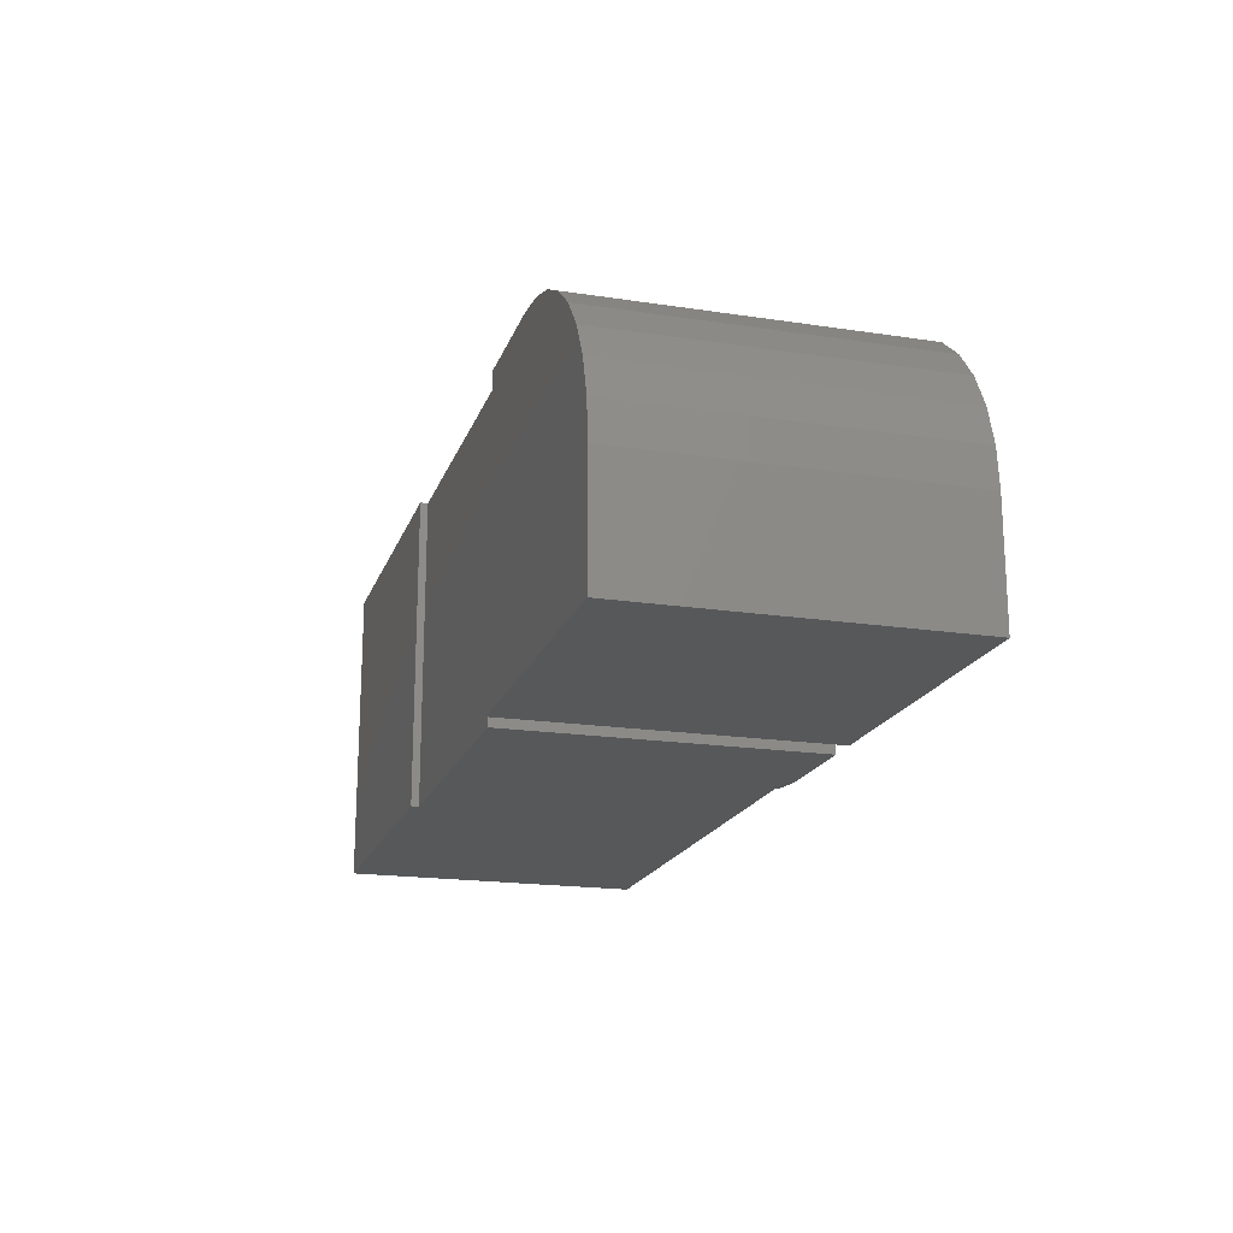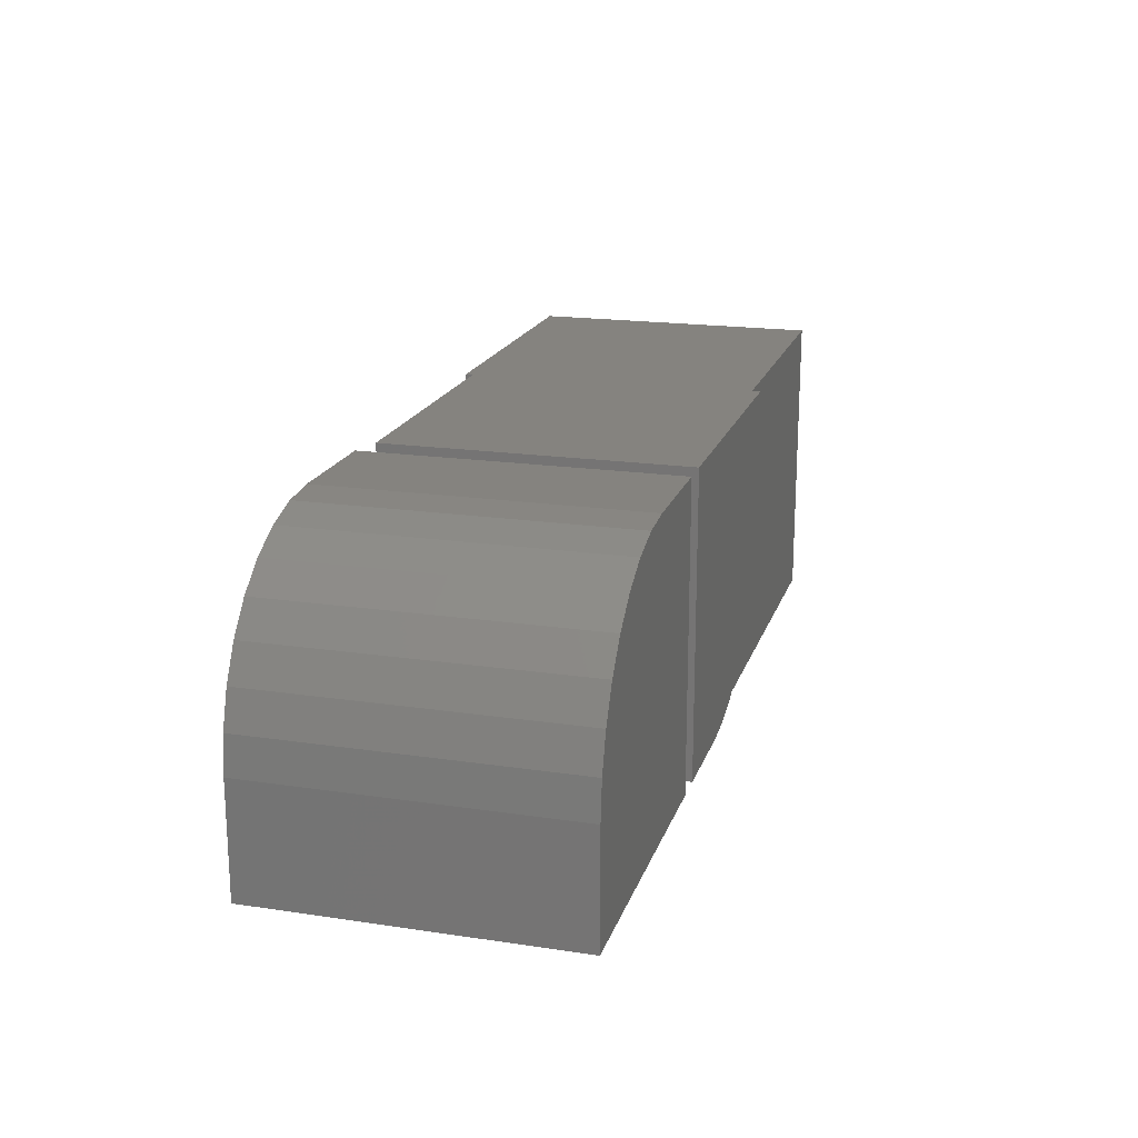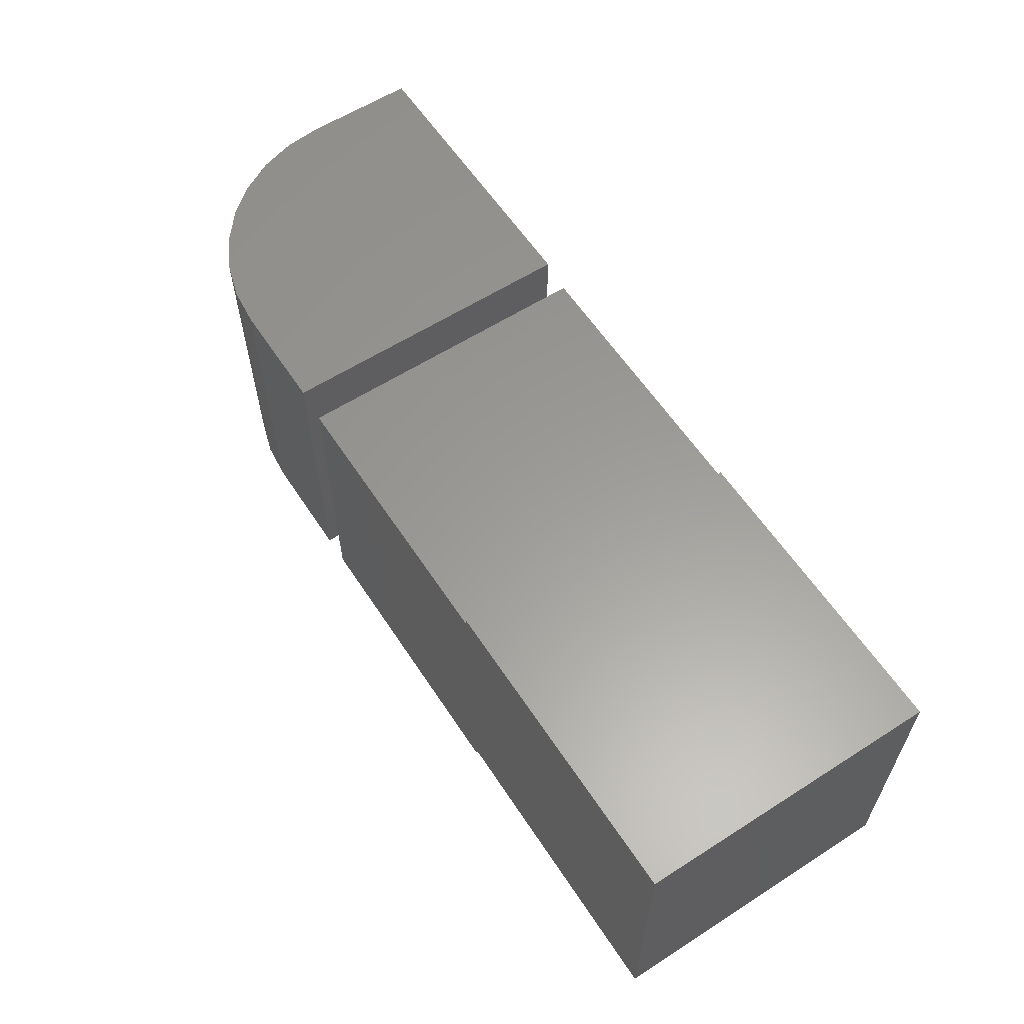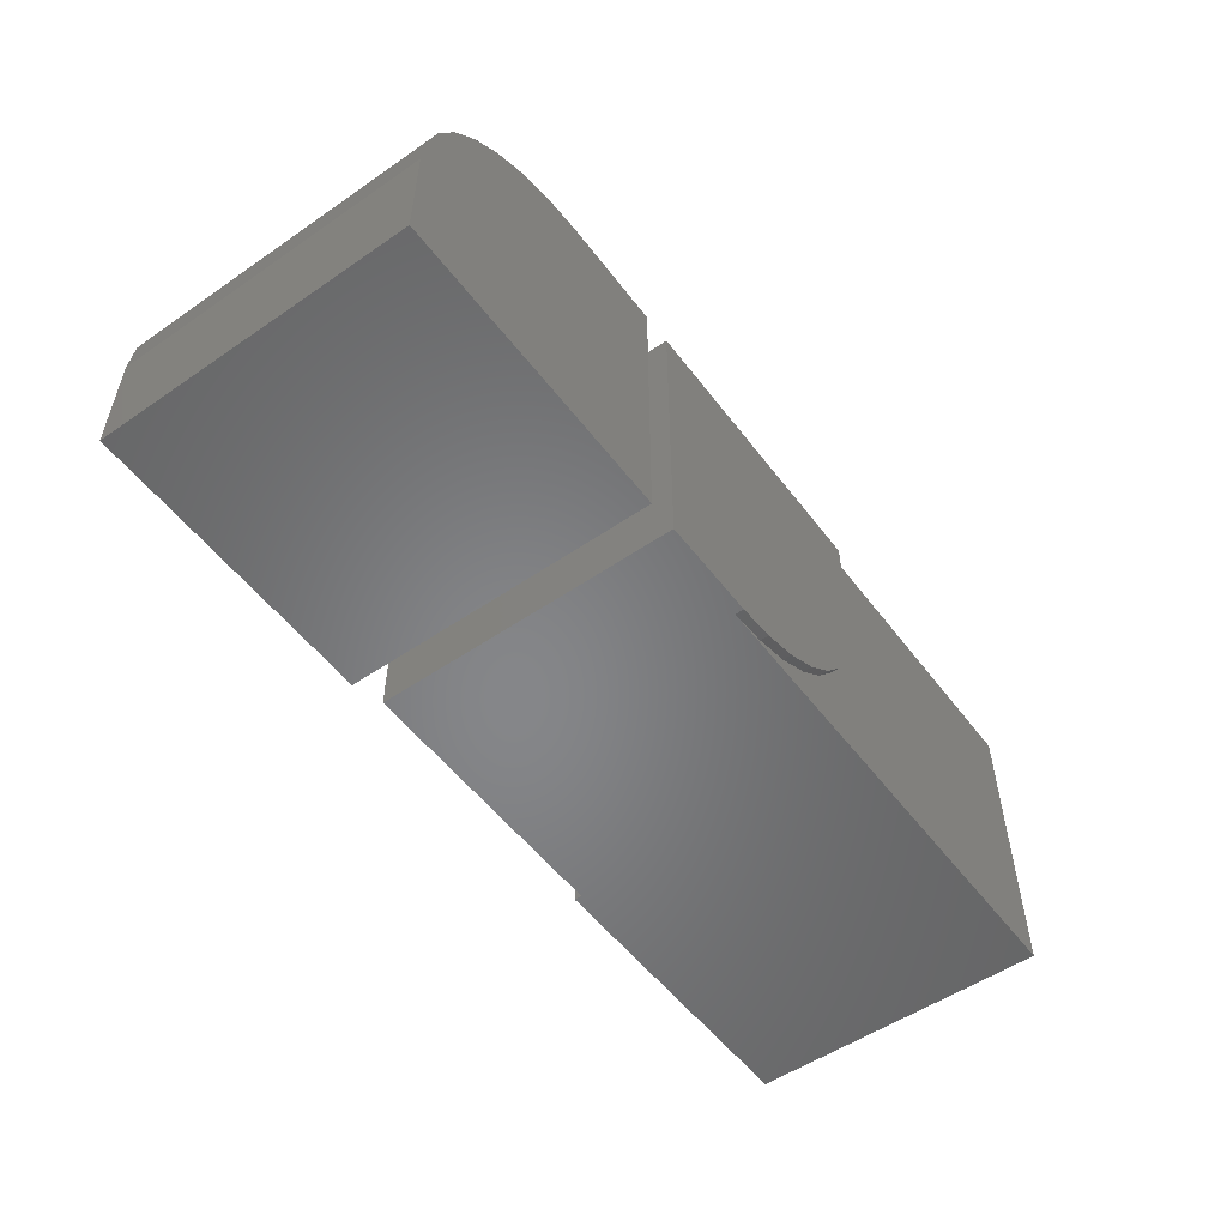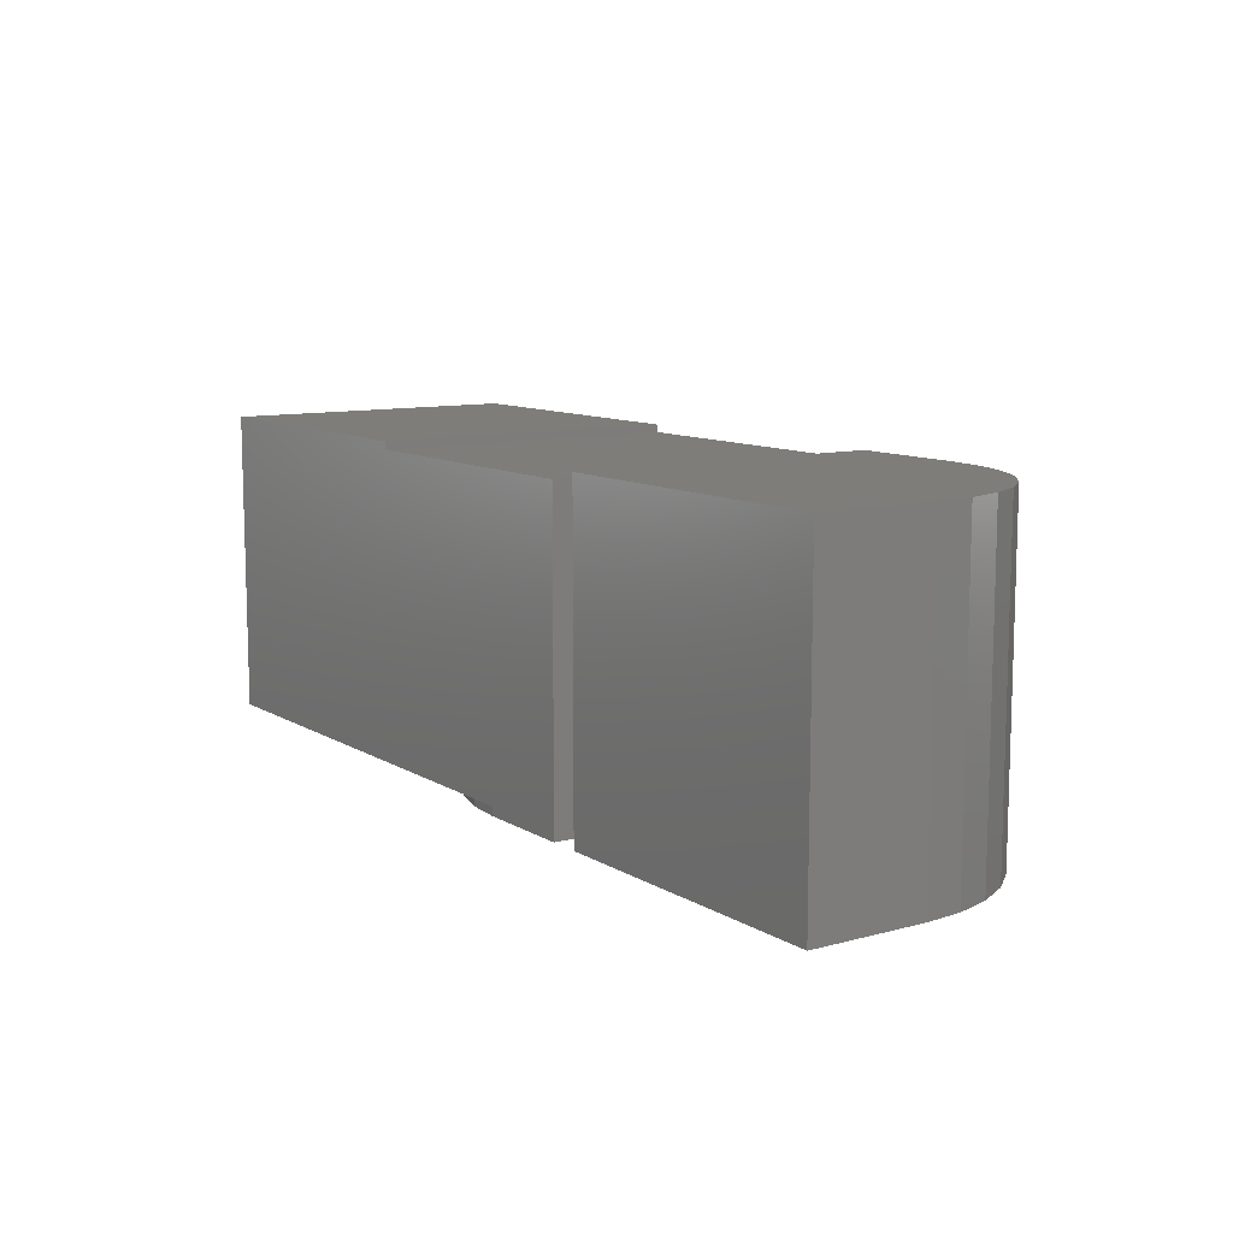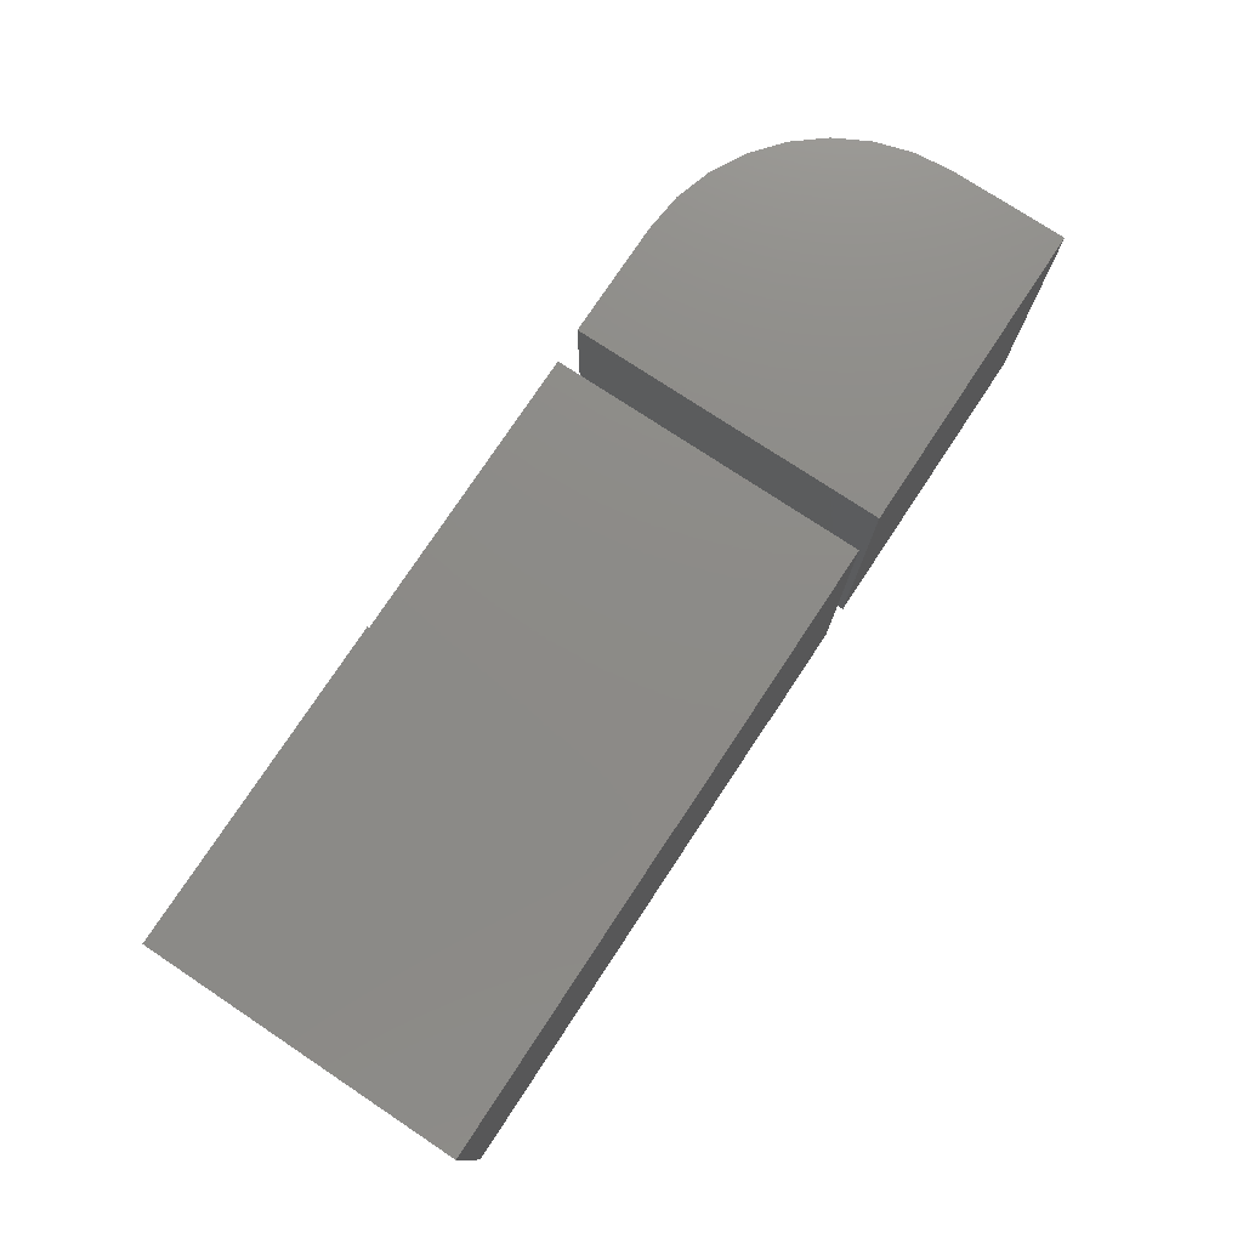
<metadata>
{"format":"stl","ext":"stl","renderer":"f3d","projection":"perspective","resolution":1024,"background":"white","views":[{"elev":-18.7,"azim":73.7,"up":"+Y"},{"elev":18.8,"azim":105.8,"up":"+Y"},{"elev":60.0,"azim":-123.2,"up":"+Z"},{"elev":-53.3,"azim":126.3,"up":"+Y"},{"elev":10.2,"azim":55.8,"up":"+Z"},{"elev":76.3,"azim":-56.5,"up":"+Z"}]}
</metadata>
<code>
# stl→obj: 56 verts, 104 faces
v -0.1875 0 0.4297
v -0.1875 1.561e-17 0.7109
v -0.08701 5.579e-18 0.4297
v -0.08701 2.119e-17 0.7109
v -0.1875 -0.2734 0.7109
v 0.08487 -0.2734 0.7109
v 0.08487 -0.1719 0.7109
v 0.08157 -0.1383 0.7109
v 0.07179 -0.1061 0.7109
v 0.0559 -0.07639 0.7109
v 0.03453 -0.05034 0.7109
v 0.008482 -0.02897 0.7109
v -0.02123 -0.01308 0.7109
v -0.05348 -0.003303 0.7109
v 0.08487 -0.2734 0.4297
v 0.08487 -0.1719 0.4297
v -0.05348 -0.003303 0.4297
v -0.1875 -0.2734 0.4297
v -0.02123 -0.01308 0.4297
v 0.008482 -0.02897 0.4297
v 0.03453 -0.05034 0.4297
v 0.0559 -0.07639 0.4297
v 0.07179 -0.1061 0.4297
v 0.08157 -0.1383 0.4297
v -0.75 1.512e-17 0.7099
v -0.75 0 0.4375
v -0.75 -0.2734 0.7099
v -0.75 -0.2734 0.4375
v -0.2146 -0.2734 0.7031
v -0.3047 -0.2734 0.4297
v -0.2146 -0.2734 0.4297
v -0.3047 -0.2734 0.4375
v -0.4688 -0.2734 0.7031
v -0.4688 -0.2734 0.7099
v -0.3382 -0.2701 0.4297
v -0.3705 -0.2604 0.4297
v -0.4002 -0.2445 0.4297
v -0.4262 -0.2231 0.4297
v -0.4476 -0.1971 0.4297
v -0.4635 -0.1673 0.4297
v -0.4733 -0.1351 0.4297
v -0.4766 -0.1016 0.4297
v -0.4766 2.992e-17 0.4297
v -0.2146 5.9e-17 0.4297
v -0.4766 3.036e-17 0.4375
v -0.4766 -0.1016 0.4375
v -0.4733 -0.1351 0.4375
v -0.4635 -0.1673 0.4375
v -0.4476 -0.1971 0.4375
v -0.4262 -0.2231 0.4375
v -0.4002 -0.2445 0.4375
v -0.3705 -0.2604 0.4375
v -0.3382 -0.2701 0.4375
v -0.2146 7.418e-17 0.7031
v -0.4688 4.597e-17 0.7031
v -0.4688 4.634e-17 0.7099
f 1 2 3
f 3 2 4
f 5 6 7
f 5 7 8
f 5 8 9
f 5 9 10
f 5 10 11
f 5 11 12
f 5 12 13
f 5 13 14
f 5 14 4
f 5 4 2
f 15 16 6
f 6 16 7
f 3 17 1
f 18 1 17
f 18 17 19
f 18 19 20
f 18 20 21
f 18 21 22
f 18 22 23
f 18 23 24
f 18 24 16
f 18 16 15
f 3 4 17
f 17 4 14
f 17 14 19
f 19 14 13
f 19 13 20
f 20 13 12
f 20 12 21
f 21 12 11
f 21 11 22
f 22 11 10
f 22 10 23
f 23 10 9
f 23 9 24
f 24 9 8
f 24 8 16
f 16 8 7
f 18 15 5
f 5 15 6
f 5 2 18
f 18 2 1
f 25 26 27
f 27 26 28
f 29 30 31
f 29 32 30
f 33 34 27
f 33 27 28
f 33 28 32
f 33 32 29
f 31 30 35
f 31 35 36
f 31 36 37
f 31 37 38
f 31 38 39
f 31 39 40
f 31 40 41
f 31 41 42
f 31 42 43
f 31 43 44
f 45 43 46
f 46 43 42
f 28 26 45
f 28 45 46
f 28 46 47
f 28 47 48
f 28 48 49
f 28 49 50
f 28 50 51
f 28 51 52
f 28 52 53
f 28 53 32
f 54 55 29
f 29 55 33
f 46 42 47
f 47 42 41
f 47 41 48
f 48 41 40
f 48 40 49
f 49 40 39
f 49 39 50
f 50 39 38
f 50 38 51
f 51 38 37
f 51 37 52
f 52 37 36
f 52 36 53
f 53 36 35
f 53 35 32
f 32 35 30
f 45 54 43
f 54 44 43
f 55 54 45
f 55 45 26
f 55 26 25
f 55 25 56
f 44 54 31
f 31 54 29
f 55 56 33
f 33 56 34
f 34 56 27
f 27 56 25

</code>
